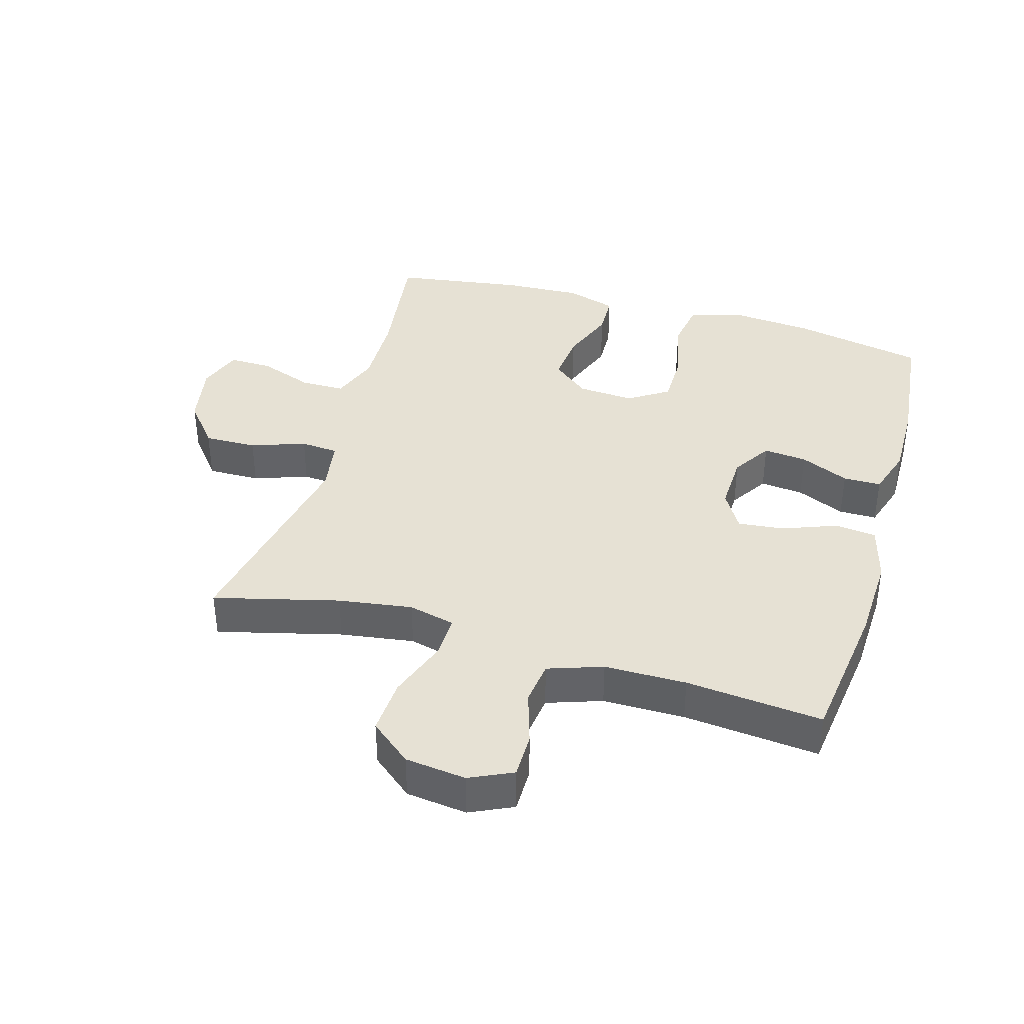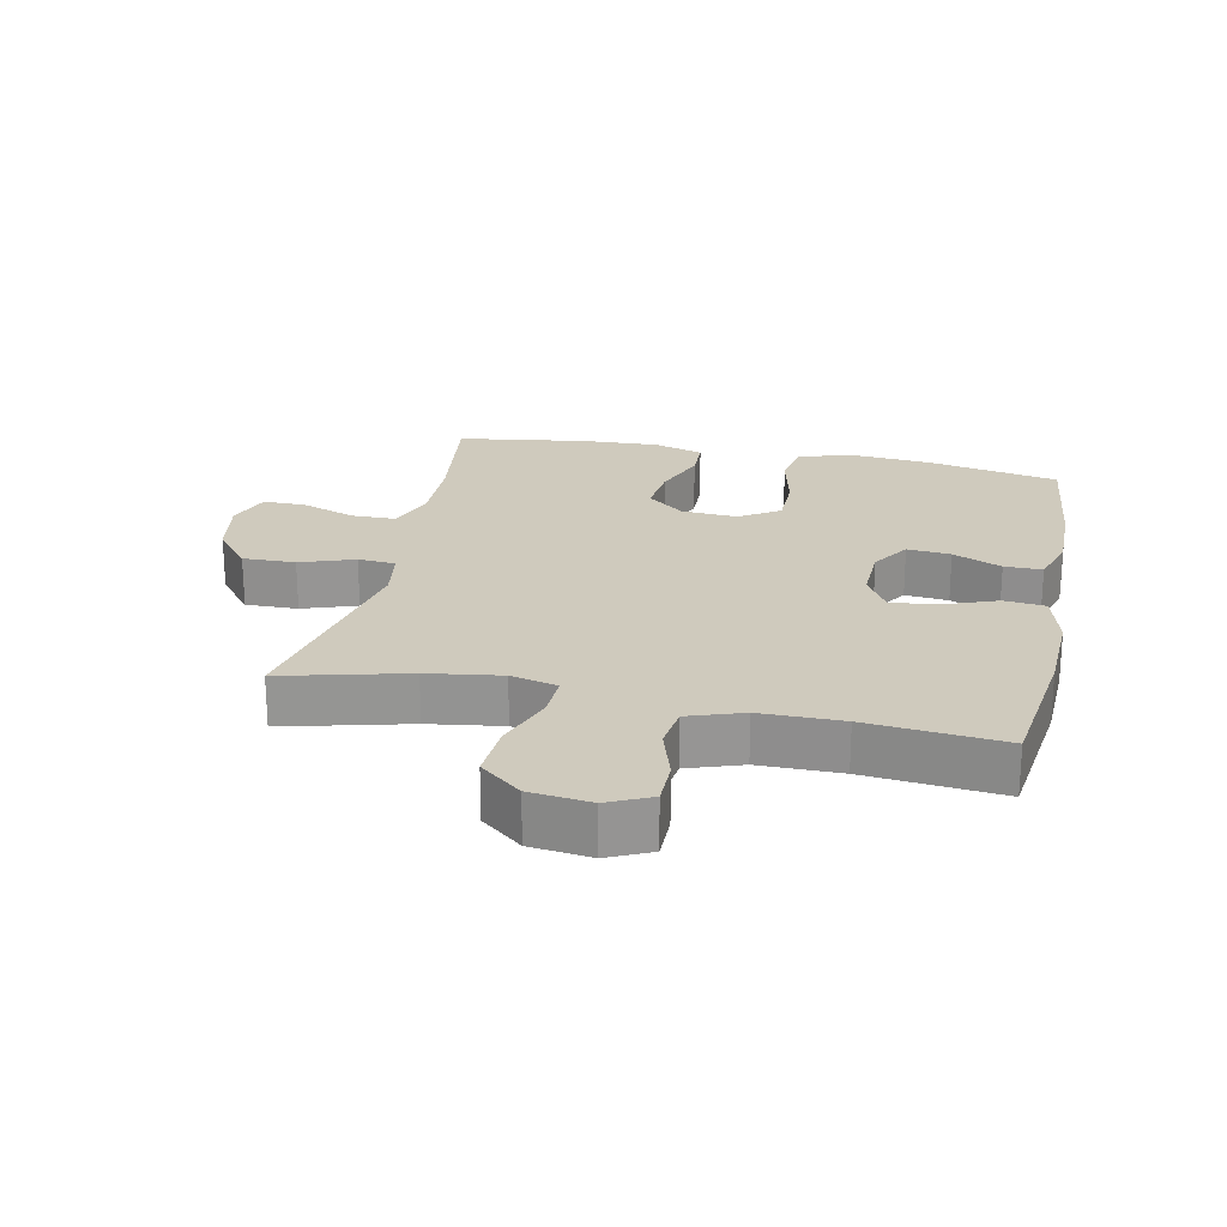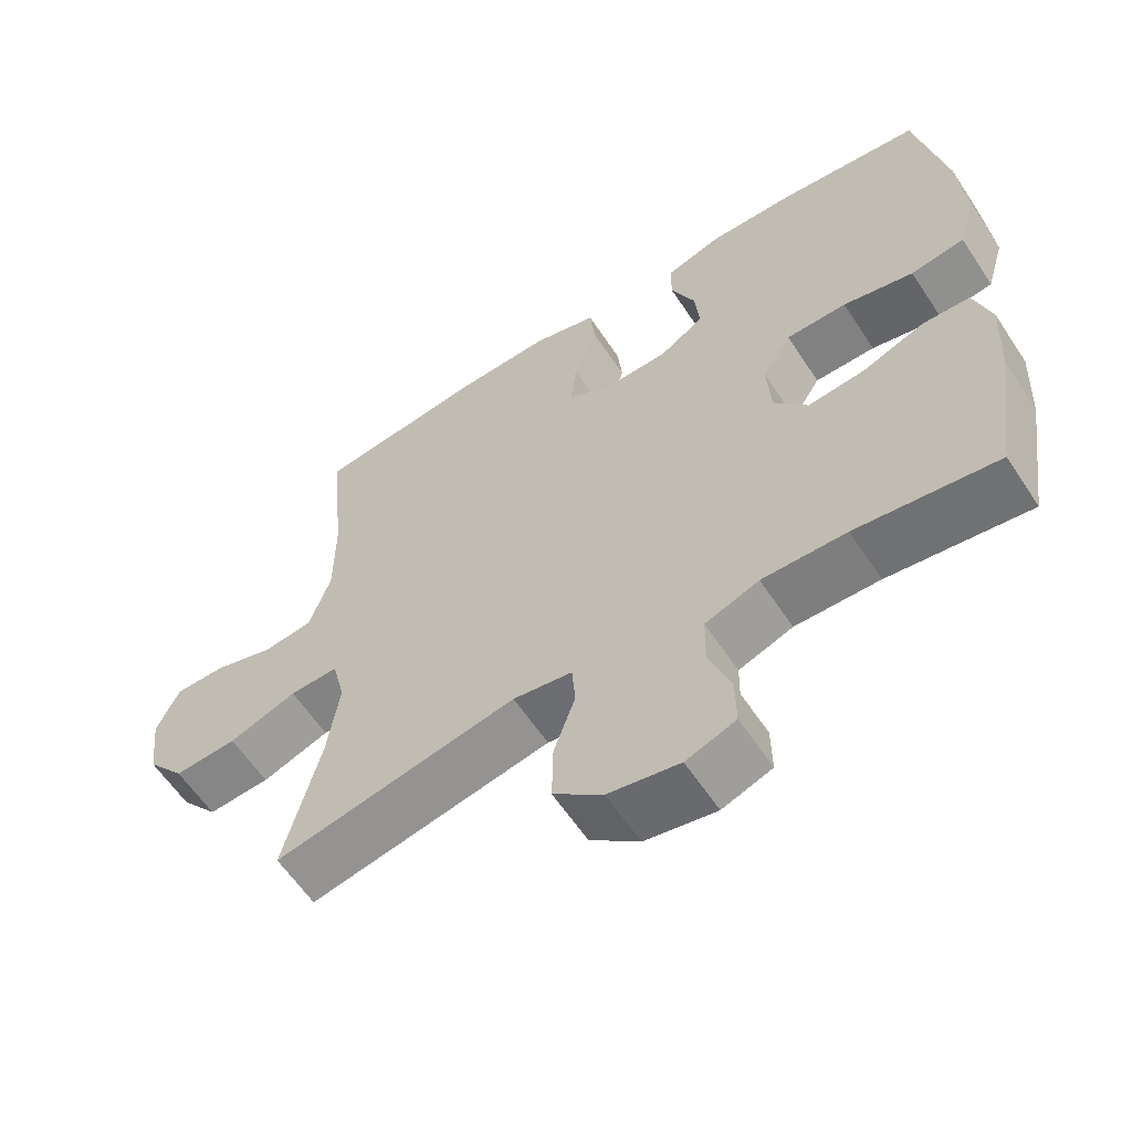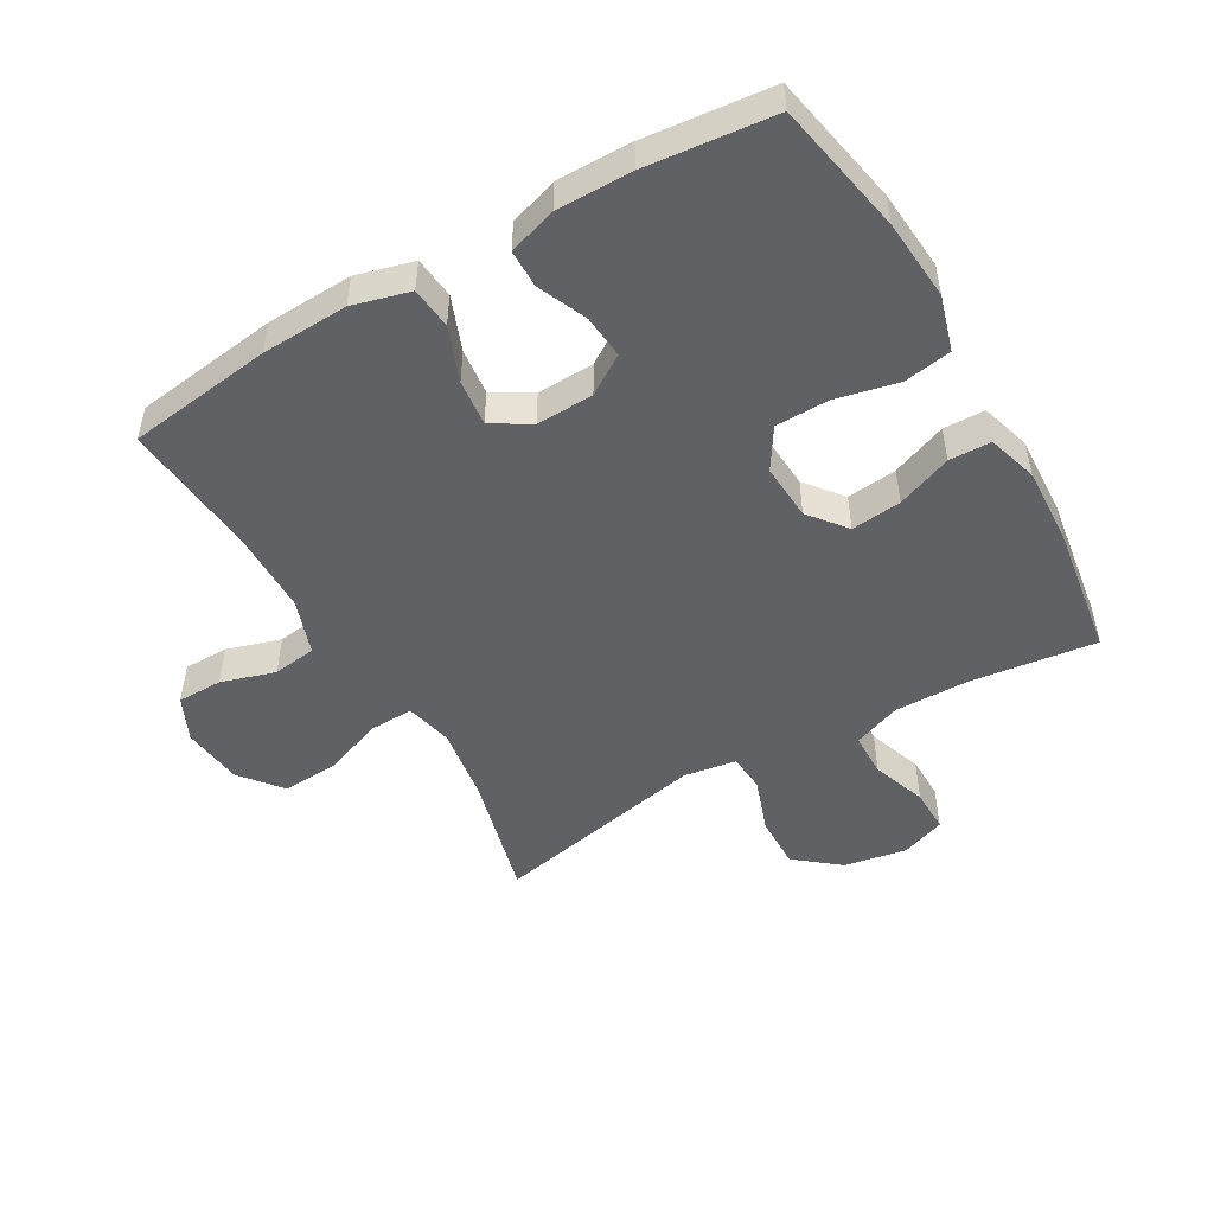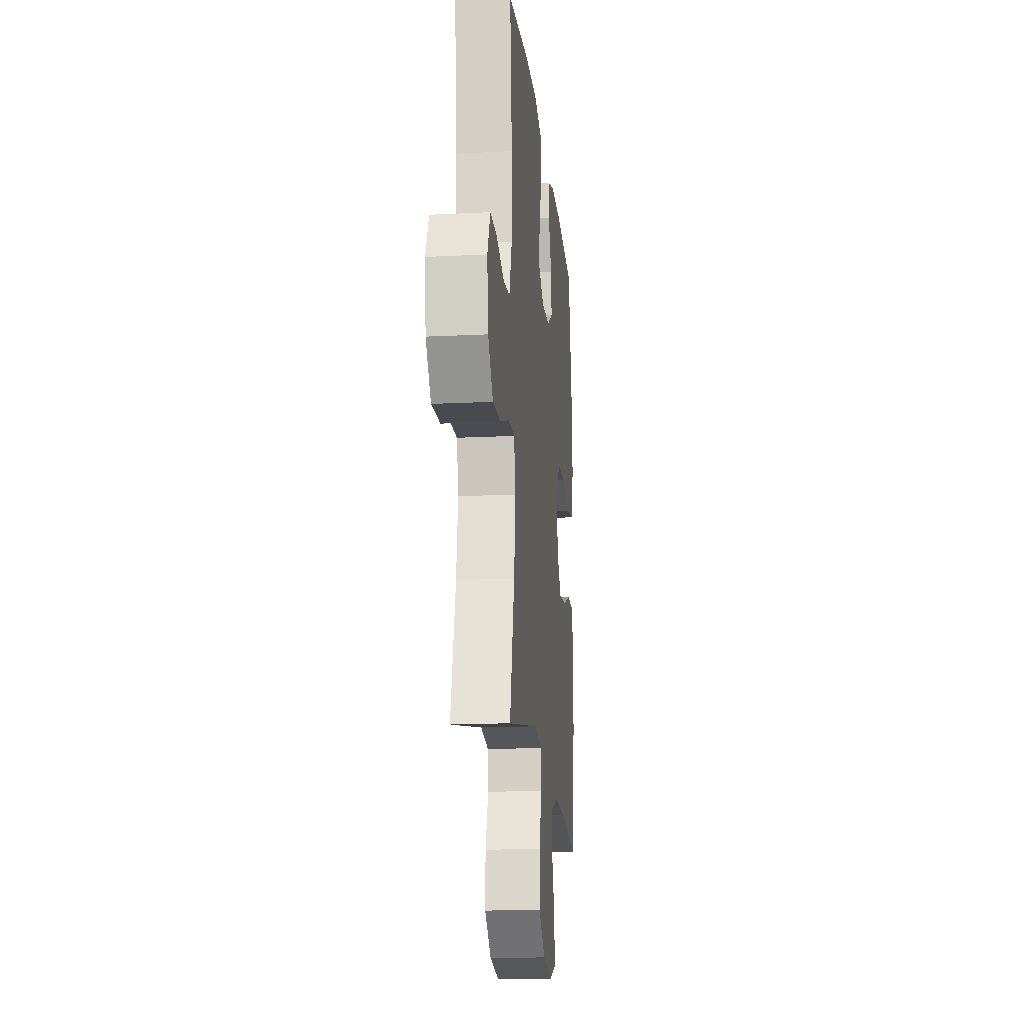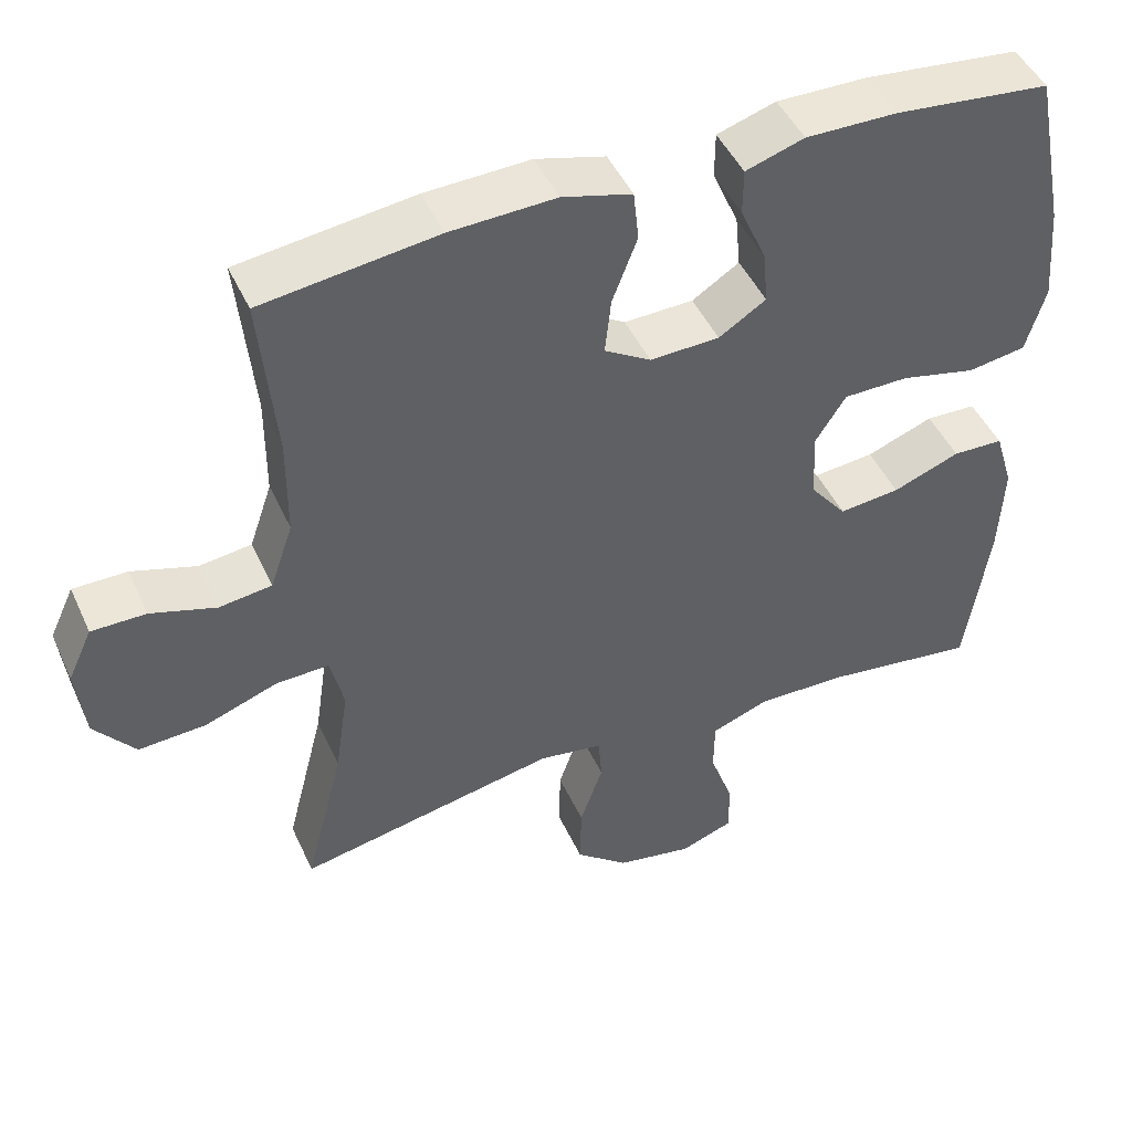
<metadata>
{"format":"obj","ext":"obj","renderer":"f3d","projection":"perspective","resolution":1024,"background":"white","views":[{"elev":39.2,"azim":-73.8,"up":"+Y"},{"elev":22.9,"azim":-78.1,"up":"+Y"},{"elev":-60.1,"azim":33.3,"up":"+Z"},{"elev":-50.2,"azim":30.0,"up":"+Y"},{"elev":-16.9,"azim":-84.2,"up":"+Z"},{"elev":46.4,"azim":-23.7,"up":"+Z"}]}
</metadata>
<code>
o path7652
v 0.3245 0.0375 0.5481
v 0.2037 0.0375 0.5495
v 0.1266 0.0375 0.5248
v 0.1263 0.0375 0.4643
v 0.1603 0.0375 0.3865
v 0.1669 0.0375 0.3169
v 0.1048 0.0375 0.2773
v 0.01344 0.0375 0.2743
v -0.04767 0.0375 0.311
v -0.0397 0.0375 0.3849
v -0.0068 0.0375 0.4705
v -0.01383 0.0375 0.537
v -0.1052 0.0375 0.5619
v -0.2436 0.0375 0.5566
v -0.4741 0.0375 0.5266
v -0.4533 0.0375 0.3087
v -0.454 0.0375 0.1775
v -0.4839 0.0375 0.08994
v -0.5531 0.0375 0.08094
v -0.6389 0.0375 0.1075
v -0.7106 0.0375 0.1074
v -0.7426 0.0375 0.03855
v -0.7311 0.0375 -0.05907
v -0.6774 0.0375 -0.1251
v -0.5884 0.0375 -0.1198
v -0.4925 0.0375 -0.08498
v -0.4236 0.0375 -0.0831
v -0.4057 0.0375 -0.1576
v -0.4232 0.0375 -0.2758
v -0.4741 0.0375 -0.4753
v -0.132 0.0375 -0.4071
v -0.04834 0.0375 -0.4204
v -0.04367 0.0375 -0.4805
v -0.074 0.0375 -0.5671
v -0.07578 0.0375 -0.6512
v -0.006256 0.0375 -0.7076
v 0.09413 0.0375 -0.7262
v 0.1642 0.0375 -0.7006
v 0.1631 0.0375 -0.6312
v 0.1322 0.0375 -0.5448
v 0.1333 0.0375 -0.4751
v 0.2093 0.0375 -0.4468
v 0.3281 0.0375 -0.4492
v 0.5276 0.0375 -0.4753
v 0.5587 0.0375 -0.2677
v 0.5647 0.0375 -0.144
v 0.5404 0.0375 -0.06417
v 0.4739 0.0375 -0.06216
v 0.3859 0.0375 -0.09578
v 0.3056 0.0375 -0.1038
v 0.2581 0.0375 -0.04459
v 0.2523 0.0375 0.04512
v 0.2932 0.0375 0.109
v 0.3786 0.0375 0.11
v 0.4781 0.0375 0.08725
v 0.5542 0.0375 0.0994
v 0.5799 0.0375 0.1865
v 0.5693 0.0375 0.3147
v 0.5276 0.0375 0.5266
v 0.3245 -0.0375 0.5481
v 0.2037 -0.0375 0.5495
v 0.1266 -0.0375 0.5248
v 0.1263 -0.0375 0.4643
v 0.1603 -0.0375 0.3865
v 0.1669 -0.0375 0.3169
v 0.1048 -0.0375 0.2773
v 0.01344 -0.0375 0.2743
v -0.04767 -0.0375 0.311
v -0.0397 -0.0375 0.3849
v -0.0068 -0.0375 0.4705
v -0.01383 -0.0375 0.537
v -0.1052 -0.0375 0.5619
v -0.2436 -0.0375 0.5566
v -0.4741 -0.0375 0.5266
v -0.4533 -0.0375 0.3087
v -0.454 -0.0375 0.1775
v -0.4839 -0.0375 0.08994
v -0.5531 -0.0375 0.08094
v -0.6389 -0.0375 0.1075
v -0.7106 -0.0375 0.1074
v -0.7426 -0.0375 0.03855
v -0.7311 -0.0375 -0.05907
v -0.6774 -0.0375 -0.1251
v -0.5884 -0.0375 -0.1198
v -0.4925 -0.0375 -0.08498
v -0.4236 -0.0375 -0.0831
v -0.4057 -0.0375 -0.1576
v -0.4232 -0.0375 -0.2758
v -0.4741 -0.0375 -0.4753
v -0.132 -0.0375 -0.4071
v -0.04834 -0.0375 -0.4204
v -0.04367 -0.0375 -0.4805
v -0.074 -0.0375 -0.5671
v -0.07578 -0.0375 -0.6512
v -0.006256 -0.0375 -0.7076
v 0.09413 -0.0375 -0.7262
v 0.1642 -0.0375 -0.7006
v 0.1631 -0.0375 -0.6312
v 0.1322 -0.0375 -0.5448
v 0.1333 -0.0375 -0.4751
v 0.2093 -0.0375 -0.4468
v 0.3281 -0.0375 -0.4492
v 0.5276 -0.0375 -0.4753
v 0.5587 -0.0375 -0.2677
v 0.5647 -0.0375 -0.144
v 0.5404 -0.0375 -0.06417
v 0.4739 -0.0375 -0.06216
v 0.3859 -0.0375 -0.09578
v 0.3056 -0.0375 -0.1038
v 0.2581 -0.0375 -0.04459
v 0.2523 -0.0375 0.04512
v 0.2932 -0.0375 0.109
v 0.3786 -0.0375 0.11
v 0.4781 -0.0375 0.08725
v 0.5542 -0.0375 0.0994
v 0.5799 -0.0375 0.1865
v 0.5693 -0.0375 0.3147
v 0.5276 -0.0375 0.5266
v 0.5542 0.0375 0.0994
v 0.5542 0.0375 0.0994
v 0.5799 0.0375 0.1865
v 0.5693 0.0375 0.3147
v 0.5587 0.0375 -0.2677
v 0.5647 0.0375 -0.144
v 0.5404 0.0375 -0.06417
v 0.5404 0.0375 -0.06417
v 0.4781 0.0375 0.08725
v 0.5276 0.0375 -0.4753
v 0.5276 0.0375 -0.4753
v 0.4739 0.0375 -0.06216
v 0.5276 0.0375 0.5266
v 0.5276 0.0375 0.5266
v 0.3786 0.0375 0.11
v 0.3859 0.0375 -0.09578
v 0.3281 0.0375 -0.4492
v 0.3245 0.0375 0.5481
v 0.3056 0.0375 -0.1038
v 0.2932 0.0375 0.109
v 0.2093 0.0375 -0.4468
v 0.2037 0.0375 0.5495
v 0.2581 0.0375 -0.04459
v 0.2523 0.0375 0.04512
v 0.1333 0.0375 -0.4751
v 0.1333 0.0375 -0.4751
v 0.1603 0.0375 0.3865
v 0.1669 0.0375 0.3169
v 0.1669 0.0375 0.3169
v 0.1266 0.0375 0.5248
v 0.1266 0.0375 0.5248
v 0.1048 0.0375 0.2773
v 0.09413 0.0375 -0.7262
v 0.1642 0.0375 -0.7006
v 0.1642 0.0375 -0.7006
v 0.1631 0.0375 -0.6312
v 0.1322 0.0375 -0.5448
v 0.1263 0.0375 0.4643
v 0.01344 0.0375 0.2743
v -0.006256 0.0375 -0.7076
v -0.04767 0.0375 0.311
v -0.04767 0.0375 0.311
v -0.07578 0.0375 -0.6512
v -0.0397 0.0375 0.3849
v -0.0068 0.0375 0.4705
v -0.01383 0.0375 0.537
v -0.01383 0.0375 0.537
v -0.1052 0.0375 0.5619
v -0.074 0.0375 -0.5671
v -0.04367 0.0375 -0.4805
v -0.04834 0.0375 -0.4204
v -0.04834 0.0375 -0.4204
v -0.132 0.0375 -0.4071
v -0.2436 0.0375 0.5566
v -0.4741 0.0375 -0.4753
v -0.4741 0.0375 -0.4753
v -0.4057 0.0375 -0.1576
v -0.4232 0.0375 -0.2758
v -0.4236 0.0375 -0.0831
v -0.4236 0.0375 -0.0831
v -0.4925 0.0375 -0.08498
v -0.4533 0.0375 0.3087
v -0.454 0.0375 0.1775
v -0.4741 0.0375 0.5266
v -0.4741 0.0375 0.5266
v -0.4839 0.0375 0.08994
v -0.4839 0.0375 0.08994
v -0.5531 0.0375 0.08094
v -0.5884 0.0375 -0.1198
v -0.6389 0.0375 0.1075
v -0.6774 0.0375 -0.1251
v -0.7106 0.0375 0.1074
v -0.7106 0.0375 0.1074
v -0.7311 0.0375 -0.05907
v -0.7426 0.0375 0.03855
v 0.5542 -0.0375 0.0994
v 0.5542 -0.0375 0.0994
v 0.5799 -0.0375 0.1865
v 0.5693 -0.0375 0.3147
v 0.5587 -0.0375 -0.2677
v 0.5647 -0.0375 -0.144
v 0.5404 -0.0375 -0.06417
v 0.5404 -0.0375 -0.06417
v 0.4781 -0.0375 0.08725
v 0.5276 -0.0375 -0.4753
v 0.5276 -0.0375 -0.4753
v 0.4739 -0.0375 -0.06216
v 0.5276 -0.0375 0.5266
v 0.5276 -0.0375 0.5266
v 0.3786 -0.0375 0.11
v 0.3859 -0.0375 -0.09578
v 0.3281 -0.0375 -0.4492
v 0.3245 -0.0375 0.5481
v 0.3056 -0.0375 -0.1038
v 0.2932 -0.0375 0.109
v 0.2093 -0.0375 -0.4468
v 0.2037 -0.0375 0.5495
v 0.2581 -0.0375 -0.04459
v 0.2523 -0.0375 0.04512
v 0.1333 -0.0375 -0.4751
v 0.1333 -0.0375 -0.4751
v 0.1603 -0.0375 0.3865
v 0.1669 -0.0375 0.3169
v 0.1669 -0.0375 0.3169
v 0.1266 -0.0375 0.5248
v 0.1266 -0.0375 0.5248
v 0.1048 -0.0375 0.2773
v 0.09413 -0.0375 -0.7262
v 0.1642 -0.0375 -0.7006
v 0.1642 -0.0375 -0.7006
v 0.1631 -0.0375 -0.6312
v 0.1322 -0.0375 -0.5448
v 0.1263 -0.0375 0.4643
v 0.01344 -0.0375 0.2743
v -0.006256 -0.0375 -0.7076
v -0.04767 -0.0375 0.311
v -0.04767 -0.0375 0.311
v -0.07578 -0.0375 -0.6512
v -0.0397 -0.0375 0.3849
v -0.0068 -0.0375 0.4705
v -0.01383 -0.0375 0.537
v -0.01383 -0.0375 0.537
v -0.1052 -0.0375 0.5619
v -0.074 -0.0375 -0.5671
v -0.04367 -0.0375 -0.4805
v -0.04834 -0.0375 -0.4204
v -0.04834 -0.0375 -0.4204
v -0.132 -0.0375 -0.4071
v -0.2436 -0.0375 0.5566
v -0.4741 -0.0375 -0.4753
v -0.4741 -0.0375 -0.4753
v -0.4057 -0.0375 -0.1576
v -0.4232 -0.0375 -0.2758
v -0.4236 -0.0375 -0.0831
v -0.4236 -0.0375 -0.0831
v -0.4925 -0.0375 -0.08498
v -0.4533 -0.0375 0.3087
v -0.454 -0.0375 0.1775
v -0.4741 -0.0375 0.5266
v -0.4741 -0.0375 0.5266
v -0.4839 -0.0375 0.08994
v -0.4839 -0.0375 0.08994
v -0.5531 -0.0375 0.08094
v -0.5884 -0.0375 -0.1198
v -0.6389 -0.0375 0.1075
v -0.6774 -0.0375 -0.1251
v -0.7106 -0.0375 0.1074
v -0.7106 -0.0375 0.1074
v -0.7311 -0.0375 -0.05907
v -0.7426 -0.0375 0.03855
f 233 230 242
f 212 210 209
f 233 242 236
f 252 250 232
f 215 220 211
f 241 247 237
f 213 225 217
f 198 209 210
f 211 221 197
f 206 211 197
f 230 233 229
f 196 208 202
f 239 241 238
f 233 226 229
f 218 243 230
f 205 199 200
f 216 244 212
f 255 234 247
f 244 214 212
f 212 214 210
f 216 246 244
f 254 261 262
f 208 221 213
f 264 262 267
f 196 202 194
f 223 231 215
f 242 230 243
f 259 252 256
f 256 234 255
f 220 215 231
f 246 251 248
f 234 256 252
f 237 247 234
f 234 252 232
f 197 221 208
f 238 241 237
f 217 232 216
f 243 218 244
f 263 267 261
f 244 218 214
f 221 225 213
f 221 211 220
f 232 250 216
f 259 254 252
f 257 255 247
f 262 261 267
f 225 232 217
f 250 246 216
f 229 226 227
f 197 208 196
f 251 246 250
f 265 268 263
f 198 210 203
f 209 198 199
f 268 267 263
f 209 199 205
f 261 254 259
f 120 57 116 195
f 57 58 117 116
f 45 46 105 104
f 46 126 201 105
f 55 56 115 114
f 129 45 104 204
f 47 48 107 106
f 58 132 207 117
f 54 55 114 113
f 48 49 108 107
f 43 44 103 102
f 59 1 60 118
f 49 50 109 108
f 53 54 113 112
f 42 43 102 101
f 1 2 61 60
f 50 51 110 109
f 52 53 112 111
f 51 52 111 110
f 144 42 101 219
f 5 147 222 64
f 2 149 224 61
f 6 7 66 65
f 37 153 228 96
f 38 39 98 97
f 39 40 99 98
f 4 5 64 63
f 3 4 63 62
f 40 41 100 99
f 7 8 67 66
f 36 37 96 95
f 8 160 235 67
f 35 36 95 94
f 10 11 70 69
f 11 165 240 70
f 12 13 72 71
f 9 10 69 68
f 34 35 94 93
f 33 34 93 92
f 170 33 92 245
f 31 32 91 90
f 13 14 73 72
f 174 31 90 249
f 28 29 88 87
f 178 28 87 253
f 26 27 86 85
f 16 17 76 75
f 183 16 75 258
f 14 15 74 73
f 17 185 260 76
f 29 30 89 88
f 18 19 78 77
f 25 26 85 84
f 19 20 79 78
f 24 25 84 83
f 20 191 266 79
f 23 24 83 82
f 22 23 82 81
f 21 22 81 80
f 158 167 155
f 137 134 135
f 158 161 167
f 177 157 175
f 140 136 145
f 166 162 172
f 138 142 150
f 123 135 134
f 136 122 146
f 131 122 136
f 155 154 158
f 121 127 133
f 164 163 166
f 158 154 151
f 143 155 168
f 130 125 124
f 141 137 169
f 180 172 159
f 169 137 139
f 137 135 139
f 141 169 171
f 179 187 186
f 133 138 146
f 189 192 187
f 121 119 127
f 148 140 156
f 167 168 155
f 184 181 177
f 181 180 159
f 145 156 140
f 171 173 176
f 159 177 181
f 162 159 172
f 159 157 177
f 122 133 146
f 163 162 166
f 142 141 157
f 168 169 143
f 188 186 192
f 169 139 143
f 146 138 150
f 146 145 136
f 157 141 175
f 184 177 179
f 182 172 180
f 187 192 186
f 150 142 157
f 175 141 171
f 154 152 151
f 122 121 133
f 176 175 171
f 190 188 193
f 123 128 135
f 134 124 123
f 193 188 192
f 134 130 124
f 186 184 179

</code>
